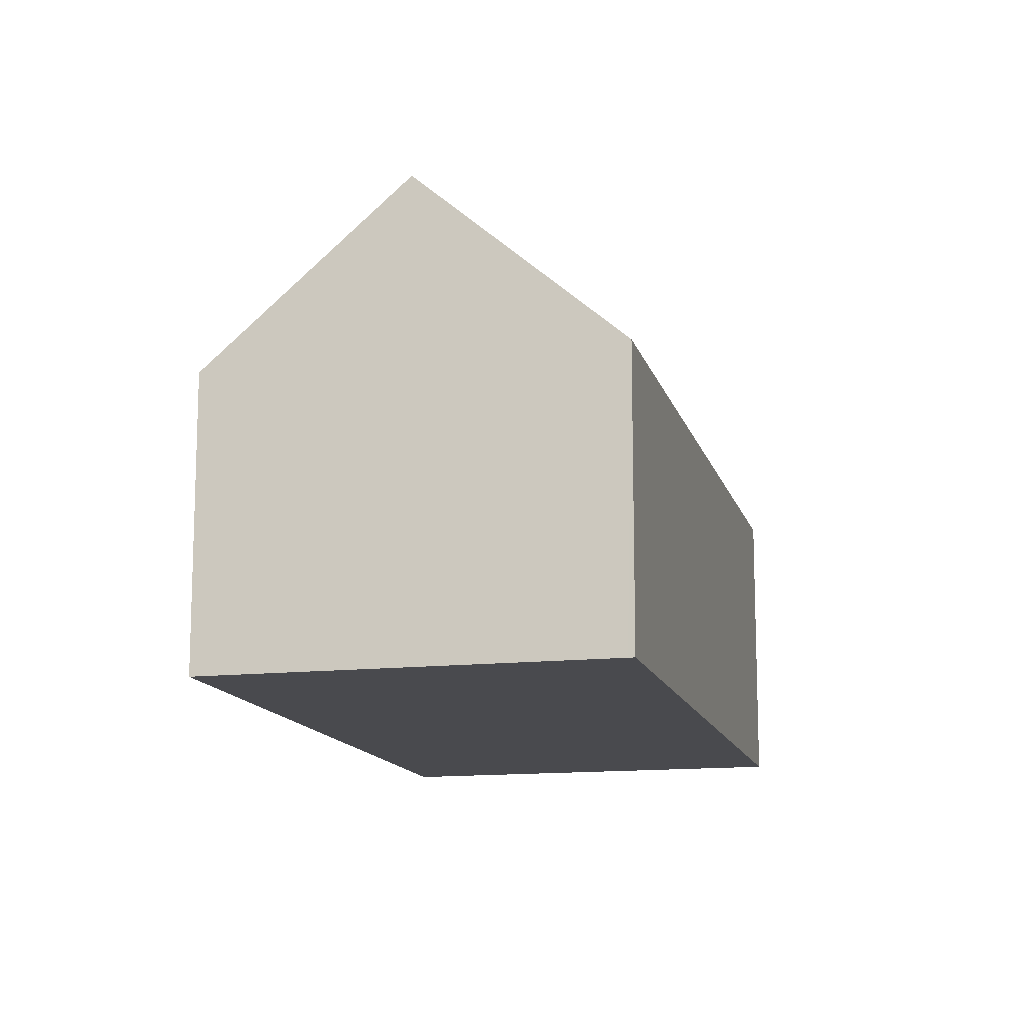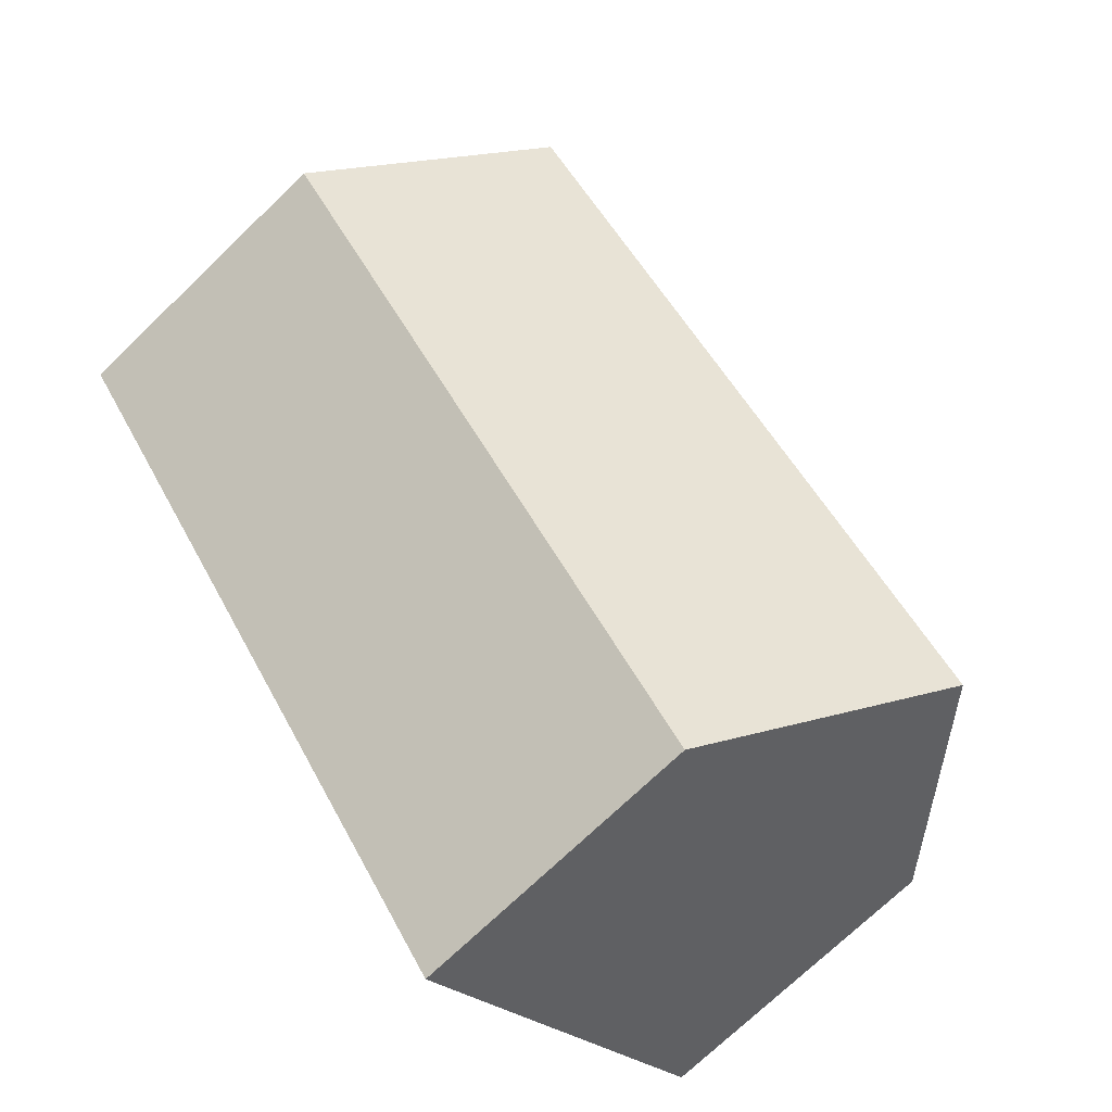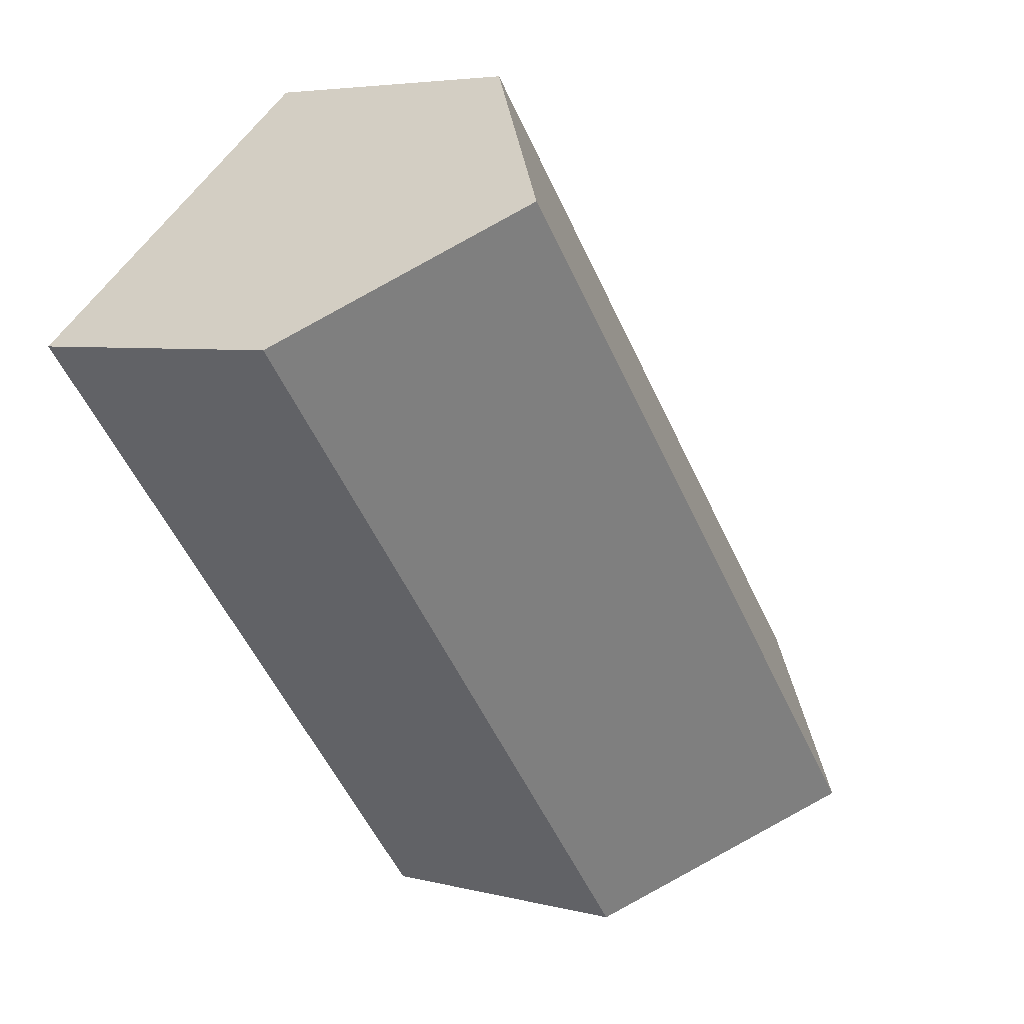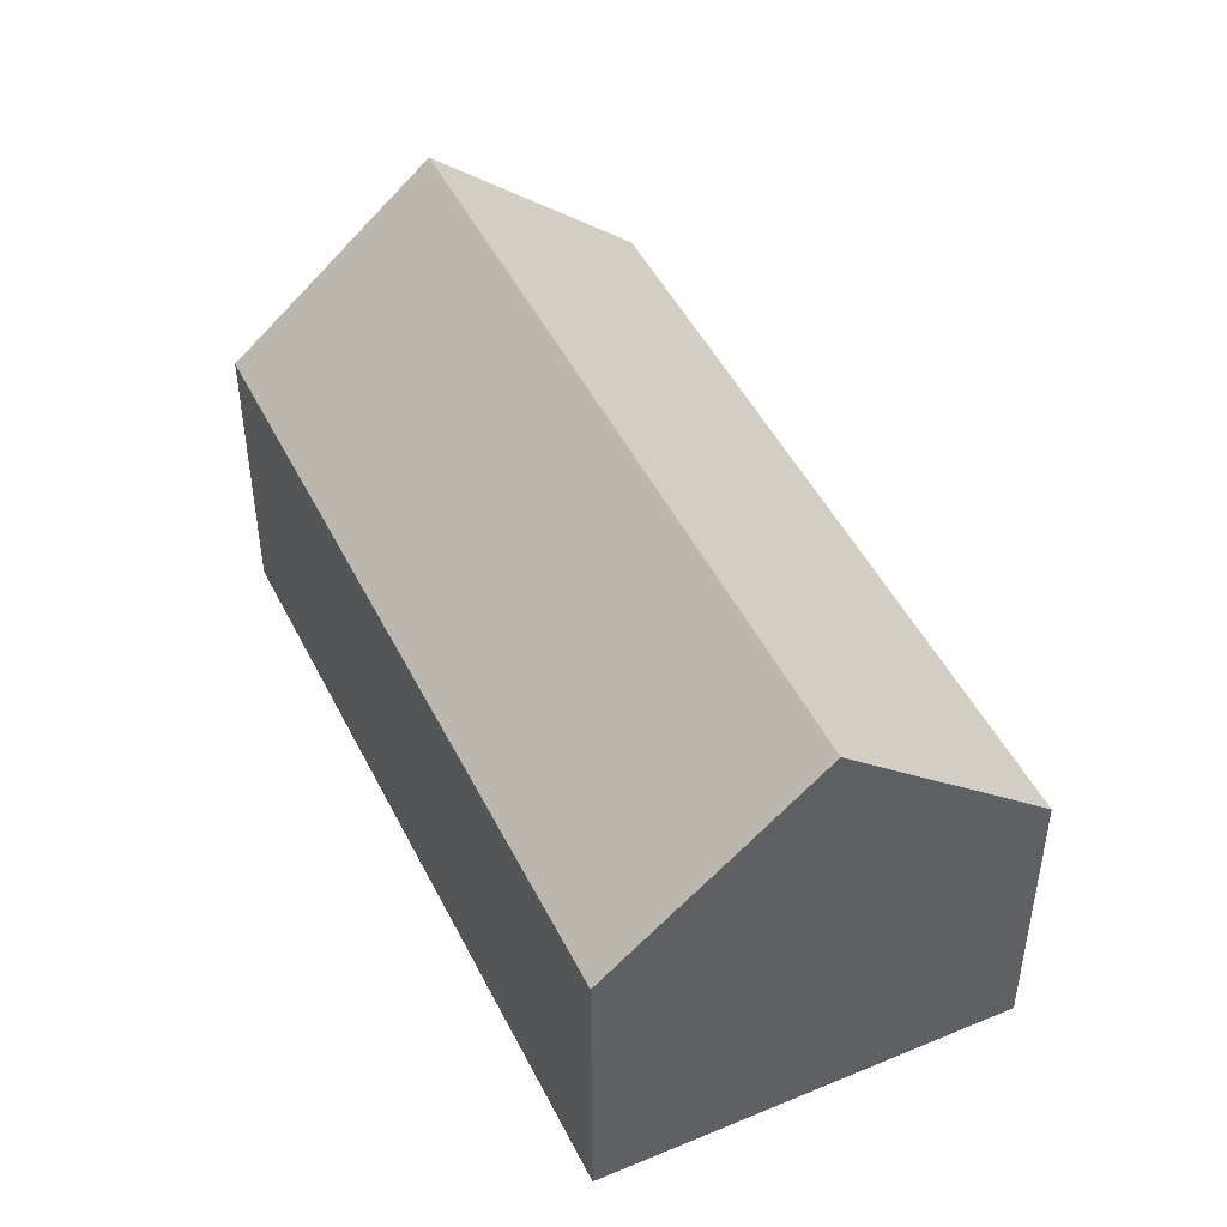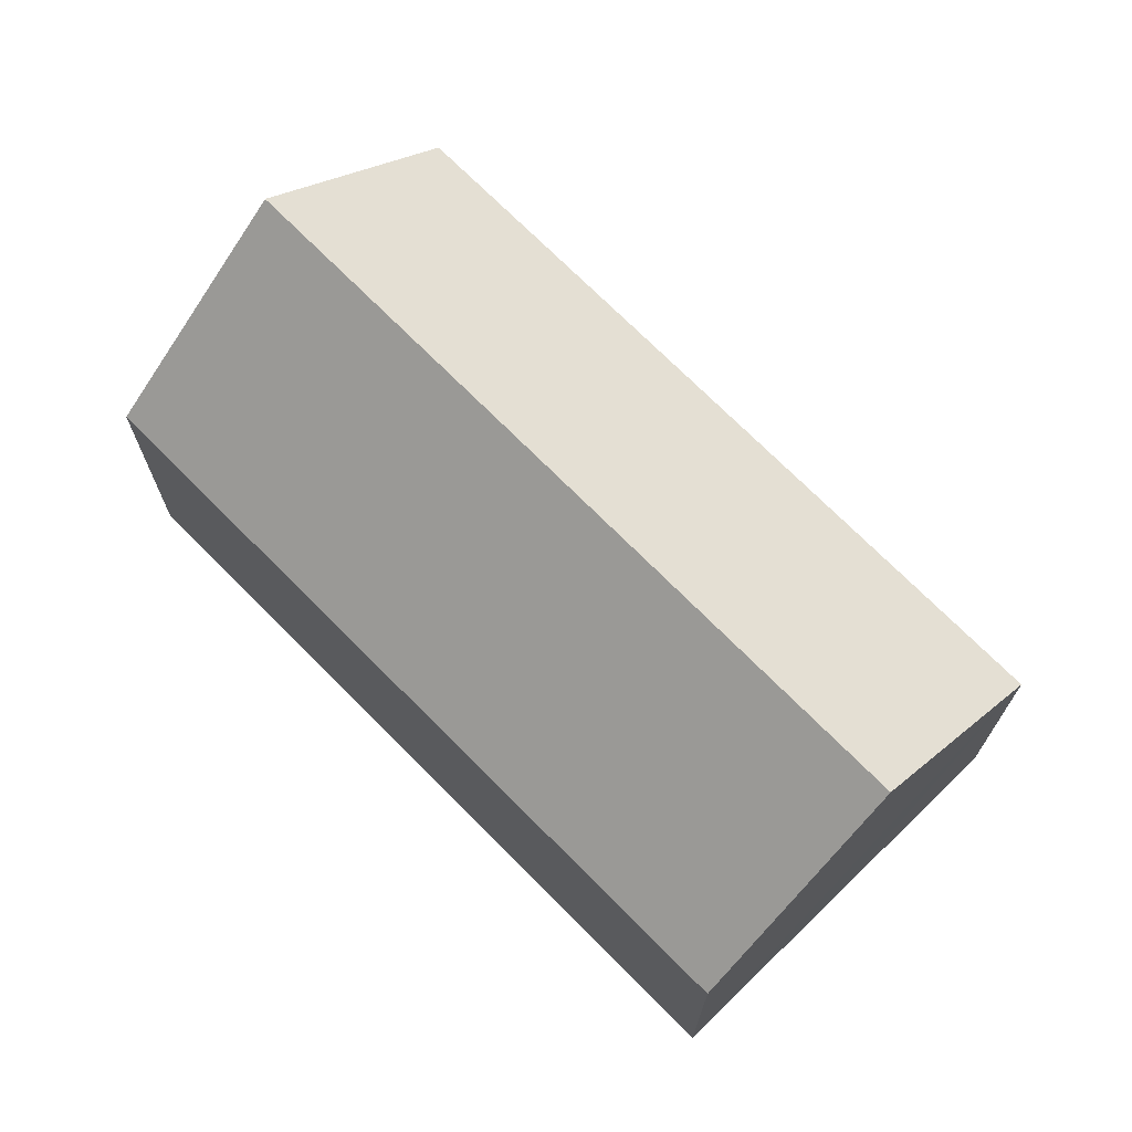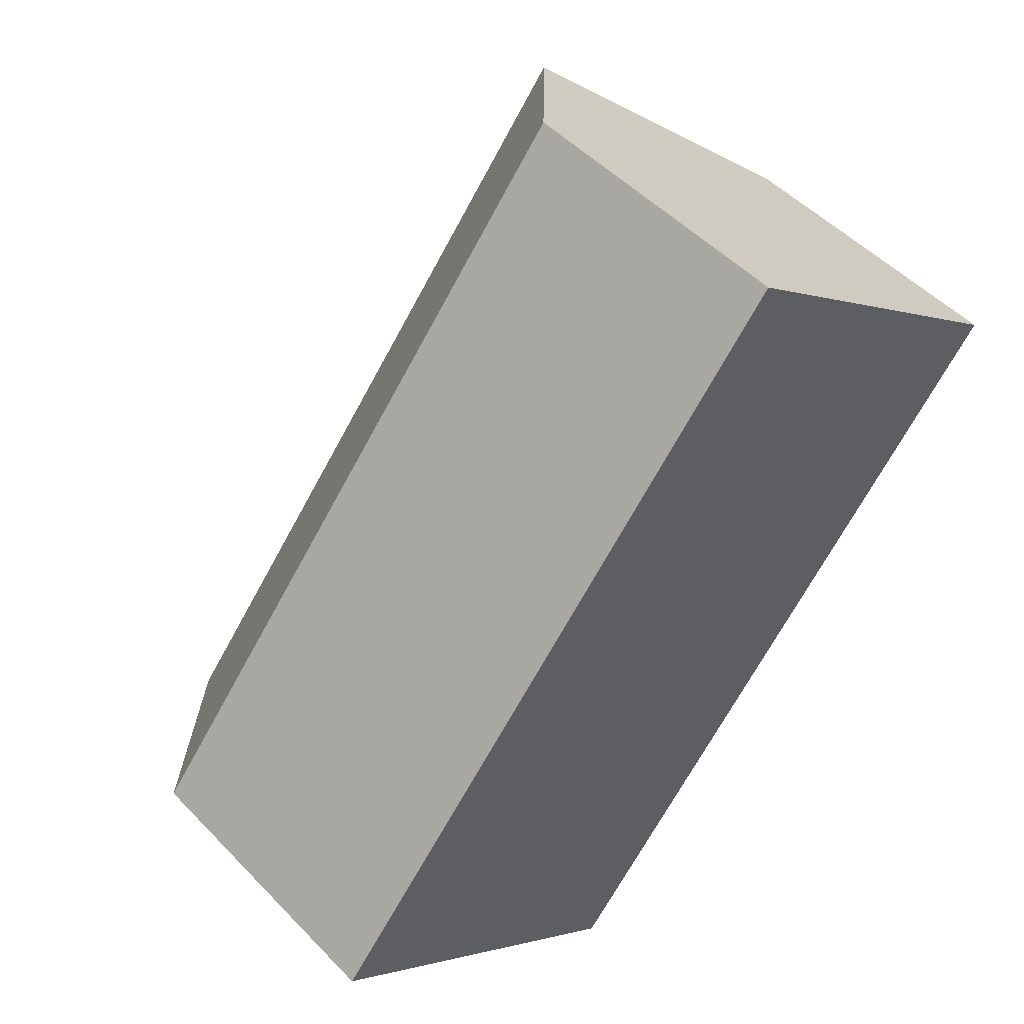
<metadata>
{"format":"obj","ext":"obj","renderer":"f3d","projection":"perspective","resolution":1024,"background":"white","views":[{"elev":-13.4,"azim":53.3,"up":"+Y"},{"elev":-72.6,"azim":133.9,"up":"+Z"},{"elev":5.0,"azim":129.4,"up":"+Z"},{"elev":48.1,"azim":-166.1,"up":"+Y"},{"elev":71.8,"azim":-5.2,"up":"+Y"},{"elev":49.5,"azim":-41.5,"up":"+Z"}]}
</metadata>
<code>
v  4.112 11.87 -3.335
v  12.73 7.369 15.4
v  16.85 11.87 12.09
v  0 7.357 4.505e-16
v  8.219 7.363 -6.665
v  20.84 7.506 8.883
v  20.97 7.363 8.778
v  8.084 7.511 -6.555
v  12.73 -9.432e-16 15.4
v  0 0 0
v  16.85 -7.405e-16 12.09
v  20.84 -5.439e-16 8.883
v  20.97 -5.375e-16 8.778
v  8.219 4.081e-16 -6.665
v  8.084 4.014e-16 -6.555
v  4.112 2.042e-16 -3.335
g defaultobject
f 1 2 3
f 2 1 4
f 5 6 7
f 6 5 3
f 3 5 8
f 3 8 1
f 4 9 2
f 9 4 10
f 9 3 2
f 3 9 6
f 6 9 11
f 6 11 7
f 7 11 12
f 7 12 13
f 13 5 7
f 5 13 14
f 8 4 1
f 4 8 5
f 4 5 14
f 4 14 15
f 4 15 16
f 4 16 10
f 12 14 13
f 14 12 11
f 14 11 9
f 14 9 15
f 15 9 10
f 15 10 16

</code>
